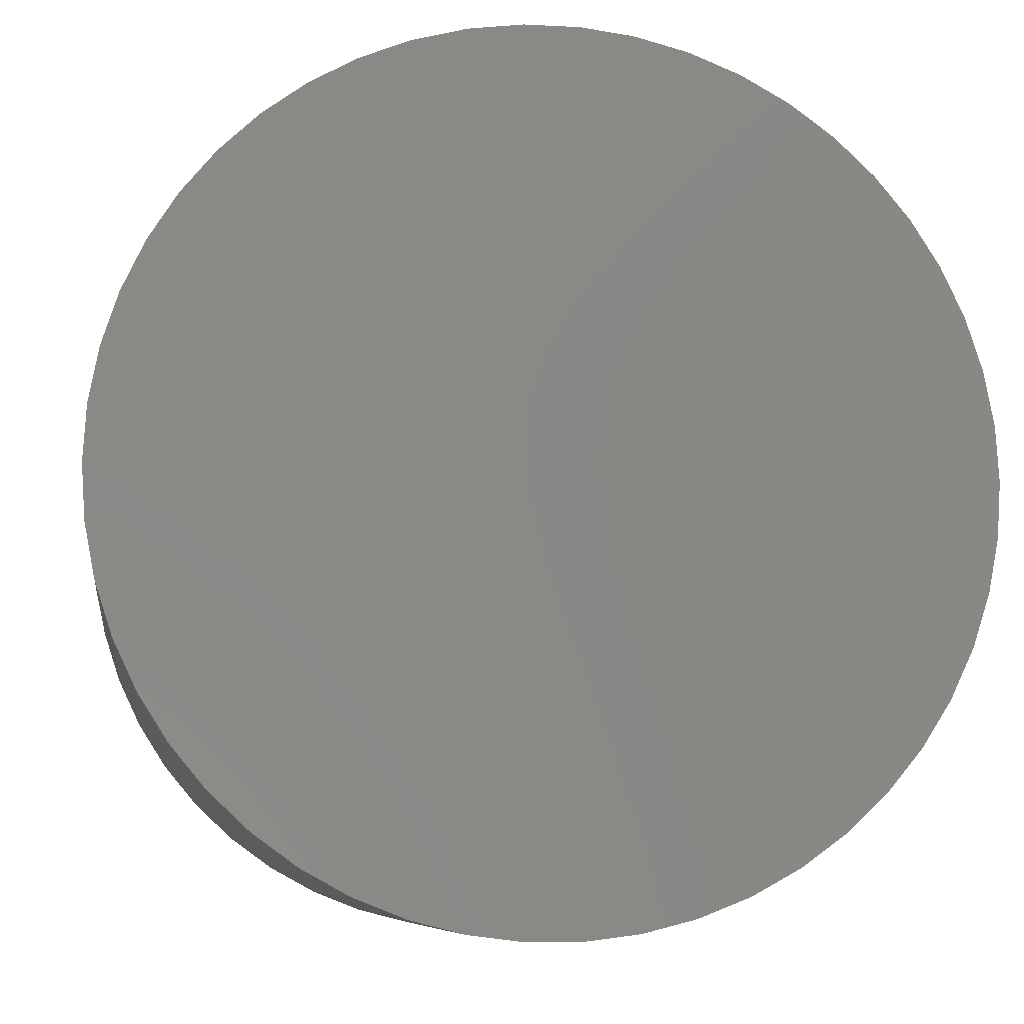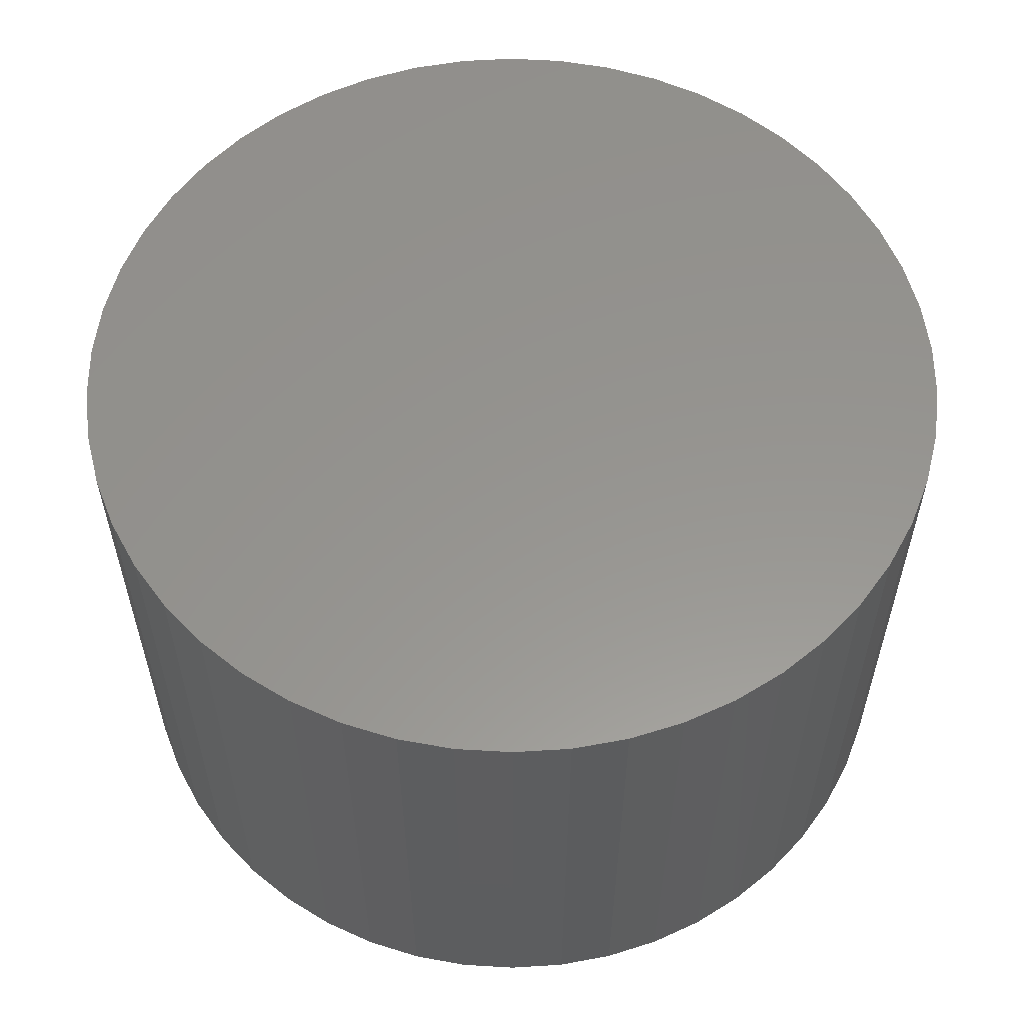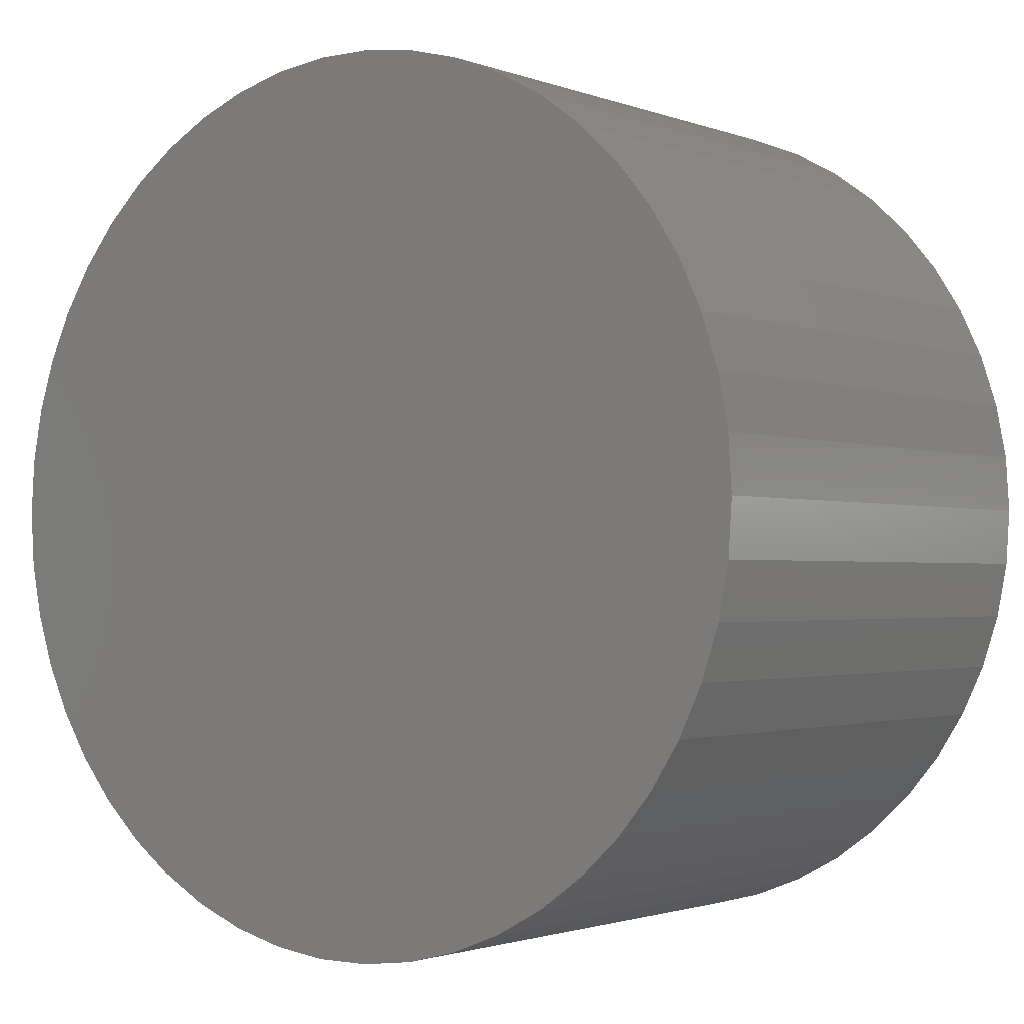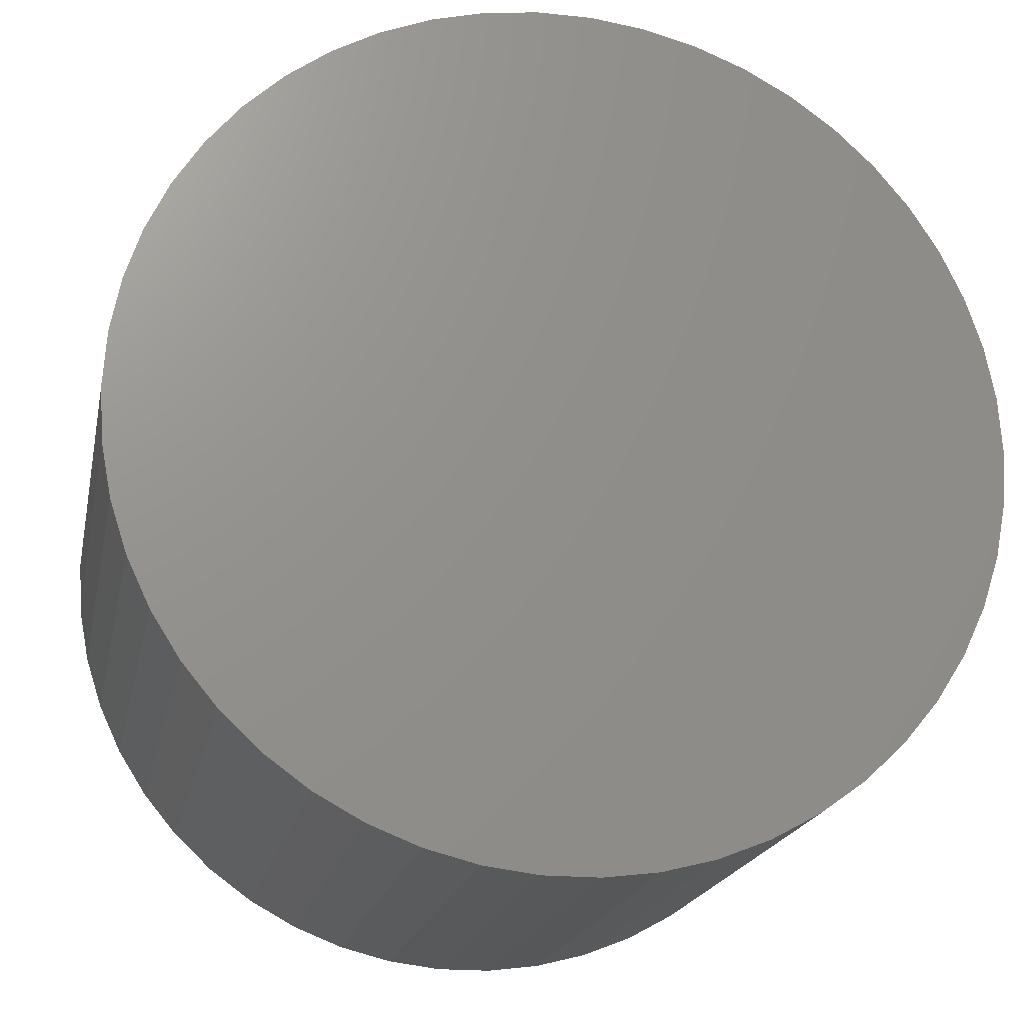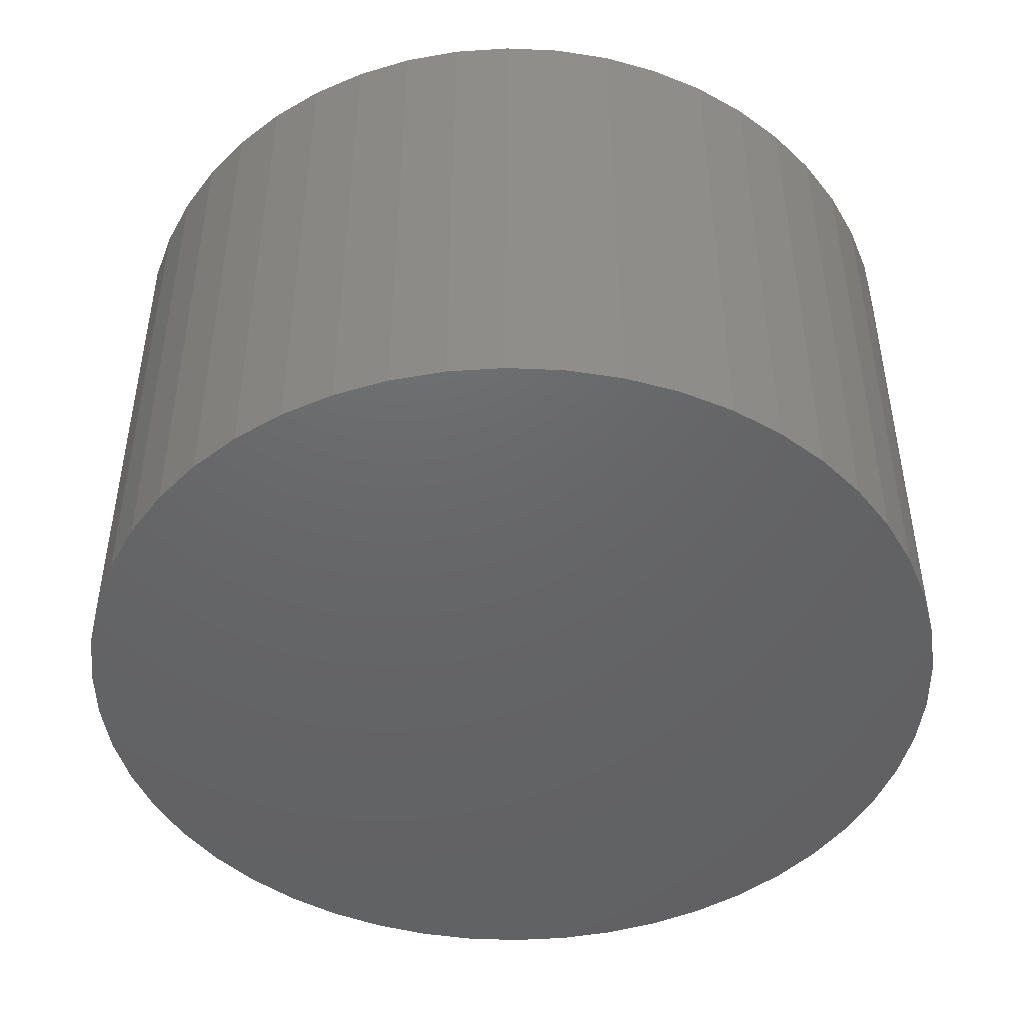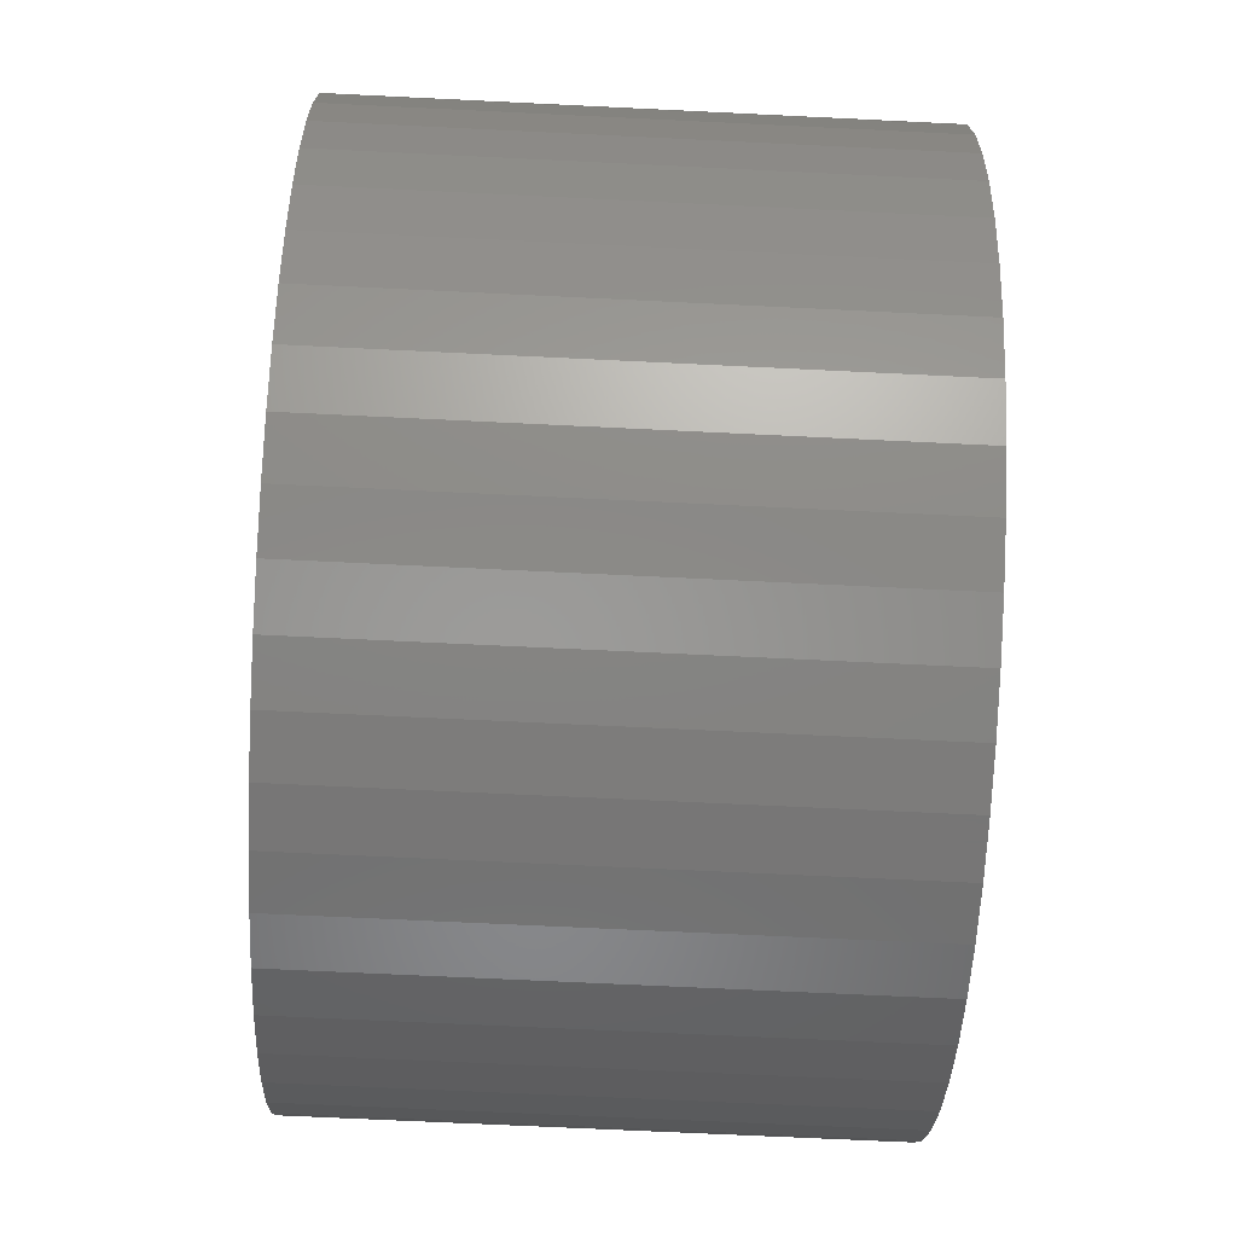
<metadata>
{"format":"stl","ext":"stl","renderer":"f3d","projection":"perspective","resolution":1024,"background":"white","views":[{"elev":-8.1,"azim":-8.2,"up":"+Y"},{"elev":57.5,"azim":-46.9,"up":"+Z"},{"elev":-1.7,"azim":36.8,"up":"+Y"},{"elev":-19.3,"azim":-11.3,"up":"+Y"},{"elev":-46.6,"azim":83.5,"up":"+Z"},{"elev":-68.9,"azim":-92.8,"up":"+Y"}]}
</metadata>
<code>
# stl→obj: 100 verts, 196 faces
v 4.85 0 3
v 4.812 0.6079 -3
v 4.812 0.6079 3
v 4.85 0 -3
v -4.85 0 -3
v -4.812 0.6079 3
v -4.812 0.6079 -3
v -4.85 0 3
v 0.3045 4.84 -3
v -0.3045 4.84 3
v 0.3045 4.84 3
v -0.3045 4.84 -3
v 3.535 3.32 -3
v 3.092 3.737 3
v 3.535 3.32 3
v 3.092 3.737 -3
v 4.812 -0.6079 -3
v 4.698 -1.206 -3
v 4.698 1.206 -3
v 4.509 -1.785 -3
v 4.509 1.785 -3
v 4.25 -2.337 -3
v 4.25 2.337 -3
v 3.924 -2.851 -3
v 3.924 2.851 -3
v 3.535 -3.32 -3
v 3.092 -3.737 -3
v 2.599 -4.095 -3
v 2.599 4.095 -3
v 2.065 -4.388 -3
v 2.065 4.388 -3
v 1.499 -4.613 -3
v 1.499 4.613 -3
v 0.9088 -4.764 -3
v 0.9088 4.764 -3
v 0.3045 -4.84 -3
v -0.3045 -4.84 -3
v -0.9088 -4.764 -3
v -0.9088 4.764 -3
v -1.499 -4.613 -3
v -1.499 4.613 -3
v -2.065 -4.388 -3
v -2.065 4.388 -3
v -2.599 -4.095 -3
v -2.599 4.095 -3
v -3.092 -3.737 -3
v -3.092 3.737 -3
v -3.535 -3.32 -3
v -3.535 3.32 -3
v -3.924 -2.851 -3
v -3.924 2.851 -3
v -4.25 -2.337 -3
v -4.25 2.337 -3
v -4.509 -1.785 -3
v -4.509 1.785 -3
v -4.698 -1.206 -3
v -4.698 1.206 -3
v -4.812 -0.6079 -3
v 4.812 -0.6079 3
v 4.698 1.206 3
v 4.698 -1.206 3
v 4.509 1.785 3
v 4.509 -1.785 3
v 4.25 2.337 3
v 4.25 -2.337 3
v 3.924 2.851 3
v 3.924 -2.851 3
v 3.535 -3.32 3
v 3.092 -3.737 3
v 2.599 4.095 3
v 2.599 -4.095 3
v 2.065 4.388 3
v 2.065 -4.388 3
v 1.499 4.613 3
v 1.499 -4.613 3
v 0.9088 4.764 3
v 0.9088 -4.764 3
v 0.3045 -4.84 3
v -0.3045 -4.84 3
v -0.9088 4.764 3
v -0.9088 -4.764 3
v -1.499 4.613 3
v -1.499 -4.613 3
v -2.065 4.388 3
v -2.065 -4.388 3
v -2.599 4.095 3
v -2.599 -4.095 3
v -3.092 3.737 3
v -3.092 -3.737 3
v -3.535 3.32 3
v -3.535 -3.32 3
v -3.924 2.851 3
v -3.924 -2.851 3
v -4.25 2.337 3
v -4.25 -2.337 3
v -4.509 1.785 3
v -4.509 -1.785 3
v -4.698 1.206 3
v -4.698 -1.206 3
v -4.812 -0.6079 3
f 1 2 3
f 2 1 4
f 5 6 7
f 6 5 8
f 9 10 11
f 10 9 12
f 13 14 15
f 14 13 16
f 17 2 4
f 18 2 17
f 18 19 2
f 20 19 18
f 20 21 19
f 22 21 20
f 22 23 21
f 24 23 22
f 24 25 23
f 26 25 24
f 26 13 25
f 27 13 26
f 27 16 13
f 28 16 27
f 28 29 16
f 30 29 28
f 30 31 29
f 32 31 30
f 32 33 31
f 34 33 32
f 34 35 33
f 36 35 34
f 36 9 35
f 37 9 36
f 37 12 9
f 38 12 37
f 38 39 12
f 40 39 38
f 40 41 39
f 42 41 40
f 42 43 41
f 44 43 42
f 44 45 43
f 46 45 44
f 46 47 45
f 48 47 46
f 48 49 47
f 50 49 48
f 50 51 49
f 52 51 50
f 52 53 51
f 54 53 52
f 54 55 53
f 56 55 54
f 56 57 55
f 58 57 56
f 58 7 57
f 7 58 5
f 3 59 1
f 60 59 3
f 60 61 59
f 62 61 60
f 62 63 61
f 64 63 62
f 64 65 63
f 66 65 64
f 66 67 65
f 15 67 66
f 15 68 67
f 14 68 15
f 14 69 68
f 70 69 14
f 70 71 69
f 72 71 70
f 72 73 71
f 74 73 72
f 74 75 73
f 76 75 74
f 76 77 75
f 11 77 76
f 11 78 77
f 10 78 11
f 10 79 78
f 80 79 10
f 80 81 79
f 82 81 80
f 82 83 81
f 84 83 82
f 84 85 83
f 86 85 84
f 86 87 85
f 88 87 86
f 88 89 87
f 90 89 88
f 90 91 89
f 92 91 90
f 92 93 91
f 94 93 92
f 94 95 93
f 96 95 94
f 96 97 95
f 98 97 96
f 98 99 97
f 6 99 98
f 6 100 99
f 100 6 8
f 47 90 88
f 90 47 49
f 41 84 82
f 84 41 43
f 67 22 65
f 22 67 24
f 62 23 64
f 23 62 21
f 31 74 72
f 74 31 33
f 29 72 70
f 72 29 31
f 55 94 53
f 94 55 96
f 12 80 10
f 80 12 39
f 32 73 75
f 73 32 30
f 60 21 62
f 21 60 19
f 3 19 60
f 19 3 2
f 64 25 66
f 25 64 23
f 33 76 74
f 76 33 35
f 16 70 14
f 70 16 29
f 51 90 49
f 90 51 92
f 57 96 55
f 96 57 98
f 43 86 84
f 86 43 45
f 59 4 1
f 4 59 17
f 61 17 59
f 17 61 18
f 30 71 73
f 71 30 28
f 48 89 91
f 89 48 46
f 52 97 54
f 97 52 95
f 50 95 52
f 95 50 93
f 58 8 5
f 8 58 100
f 37 78 79
f 78 37 36
f 66 13 15
f 13 66 25
f 35 11 76
f 11 35 9
f 53 92 51
f 92 53 94
f 7 98 57
f 98 7 6
f 45 88 86
f 88 45 47
f 39 82 80
f 82 39 41
f 63 18 61
f 18 63 20
f 27 68 69
f 68 27 26
f 42 83 85
f 83 42 40
f 44 85 87
f 85 44 42
f 48 93 50
f 93 48 91
f 54 99 56
f 99 54 97
f 34 75 77
f 75 34 32
f 36 77 78
f 77 36 34
f 65 20 63
f 20 65 22
f 28 69 71
f 69 28 27
f 68 24 67
f 24 68 26
f 38 79 81
f 79 38 37
f 56 100 58
f 100 56 99
f 40 81 83
f 81 40 38
f 46 87 89
f 87 46 44

</code>
